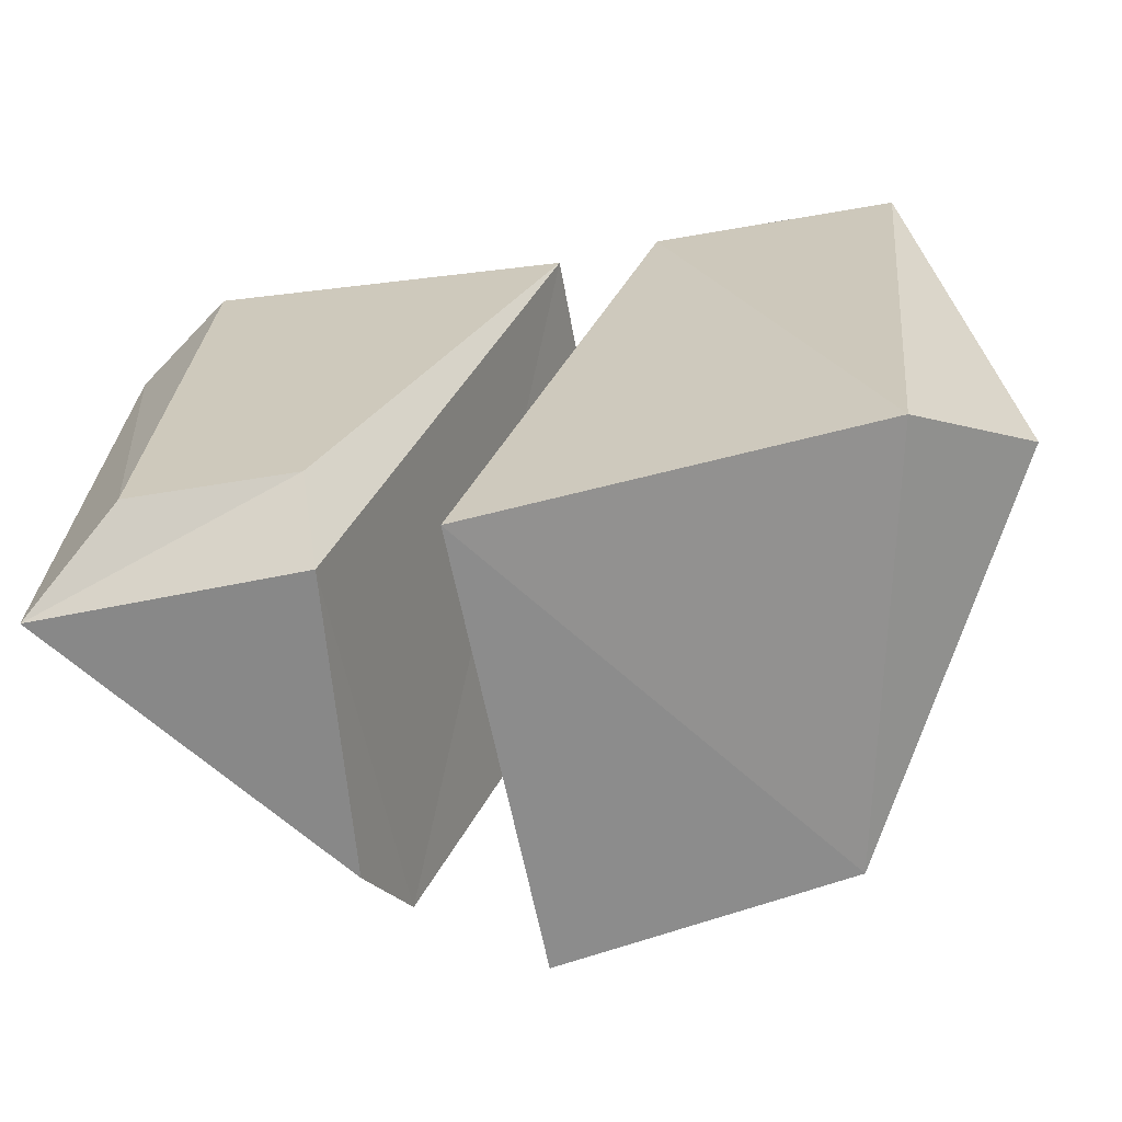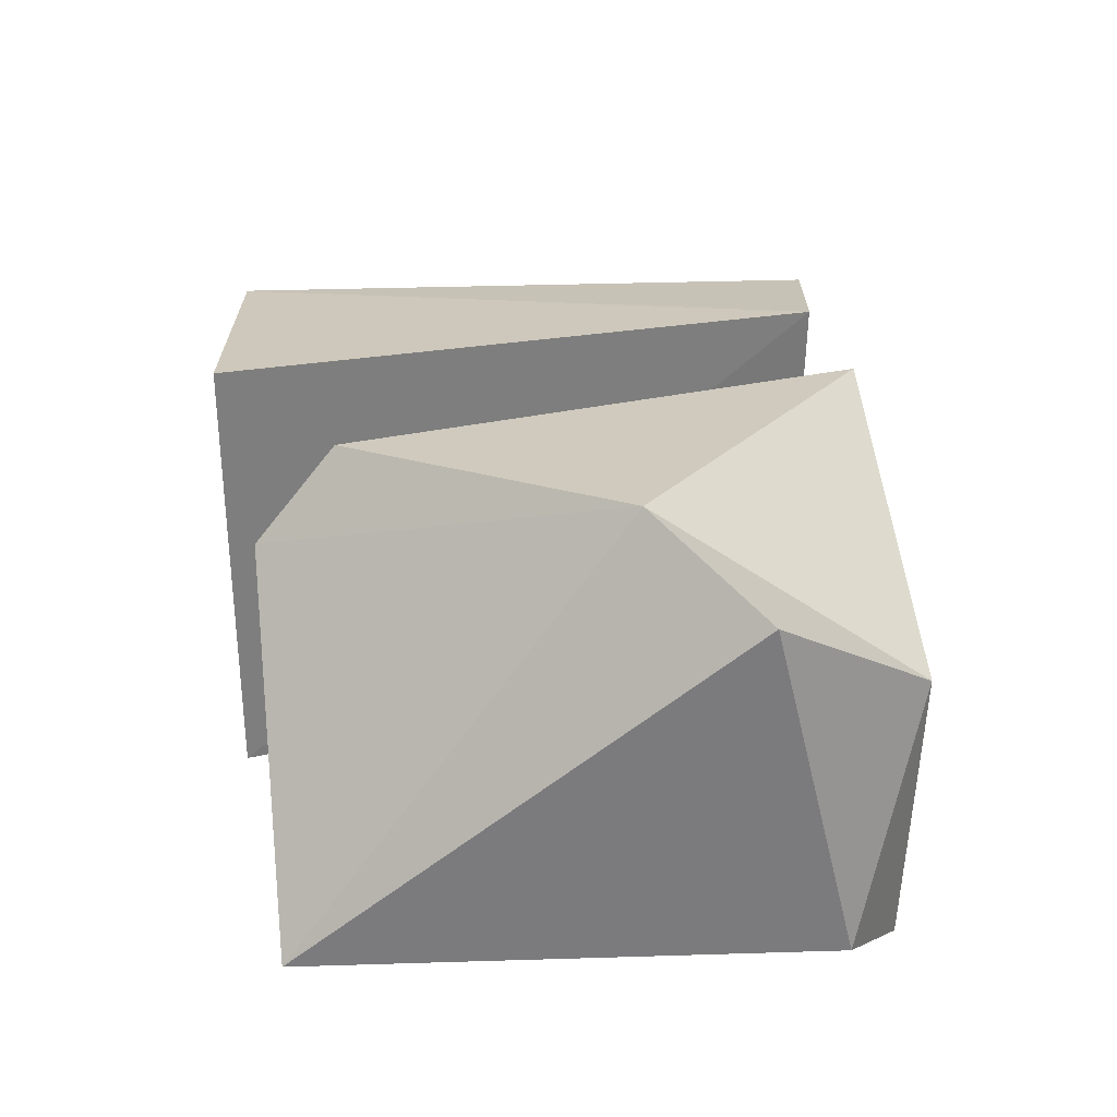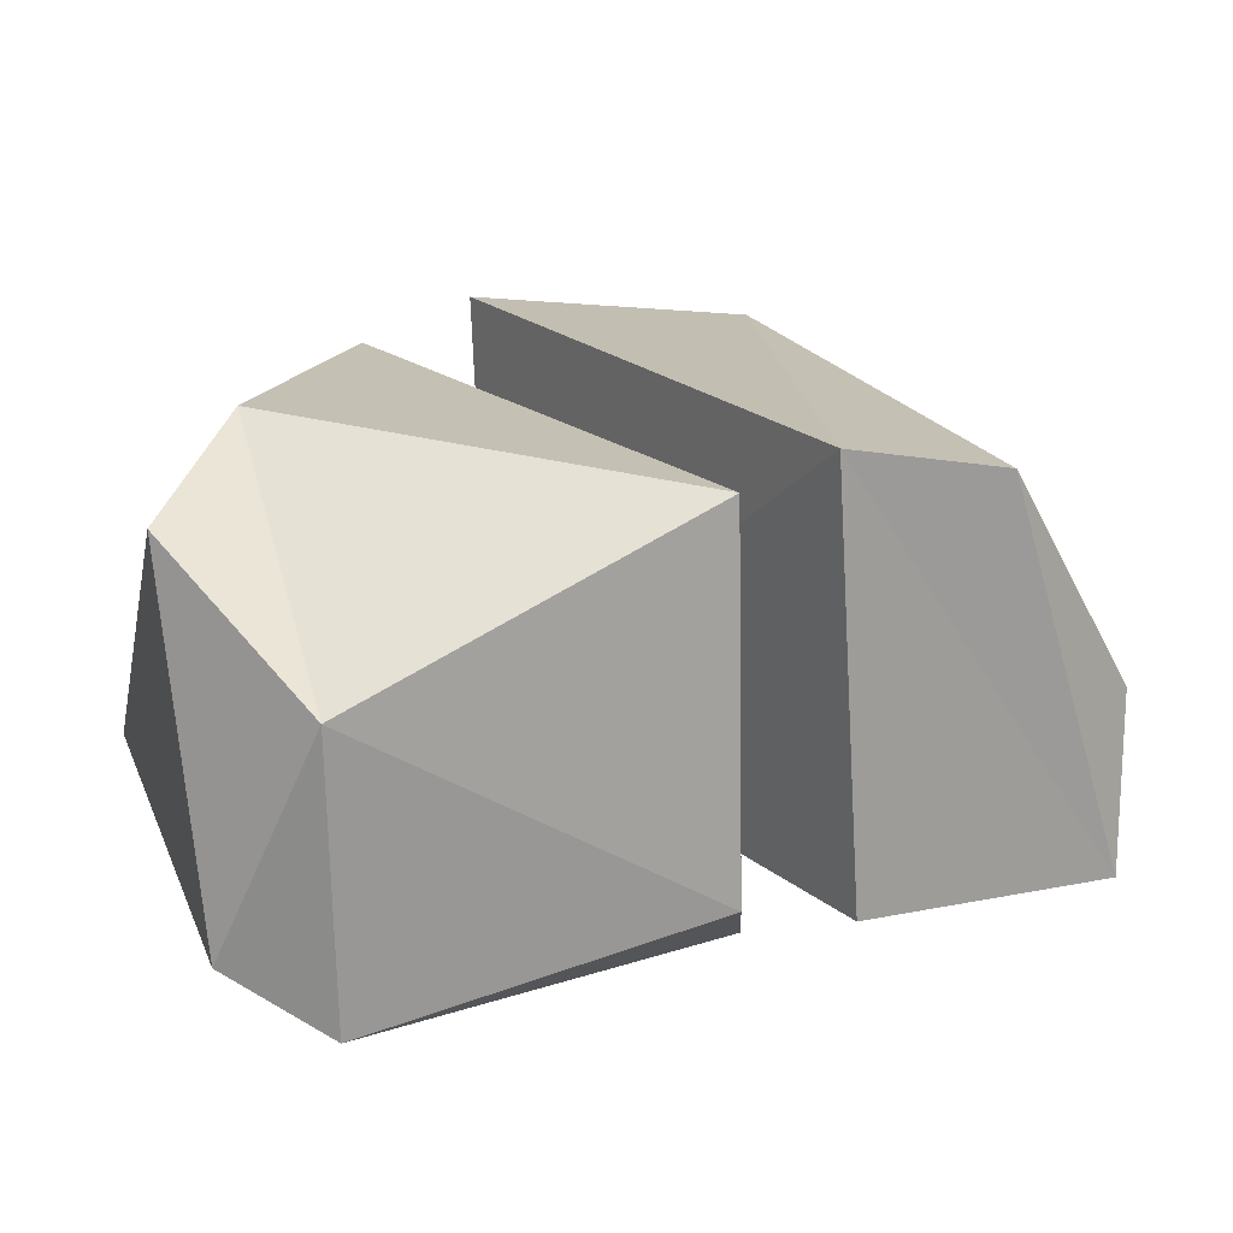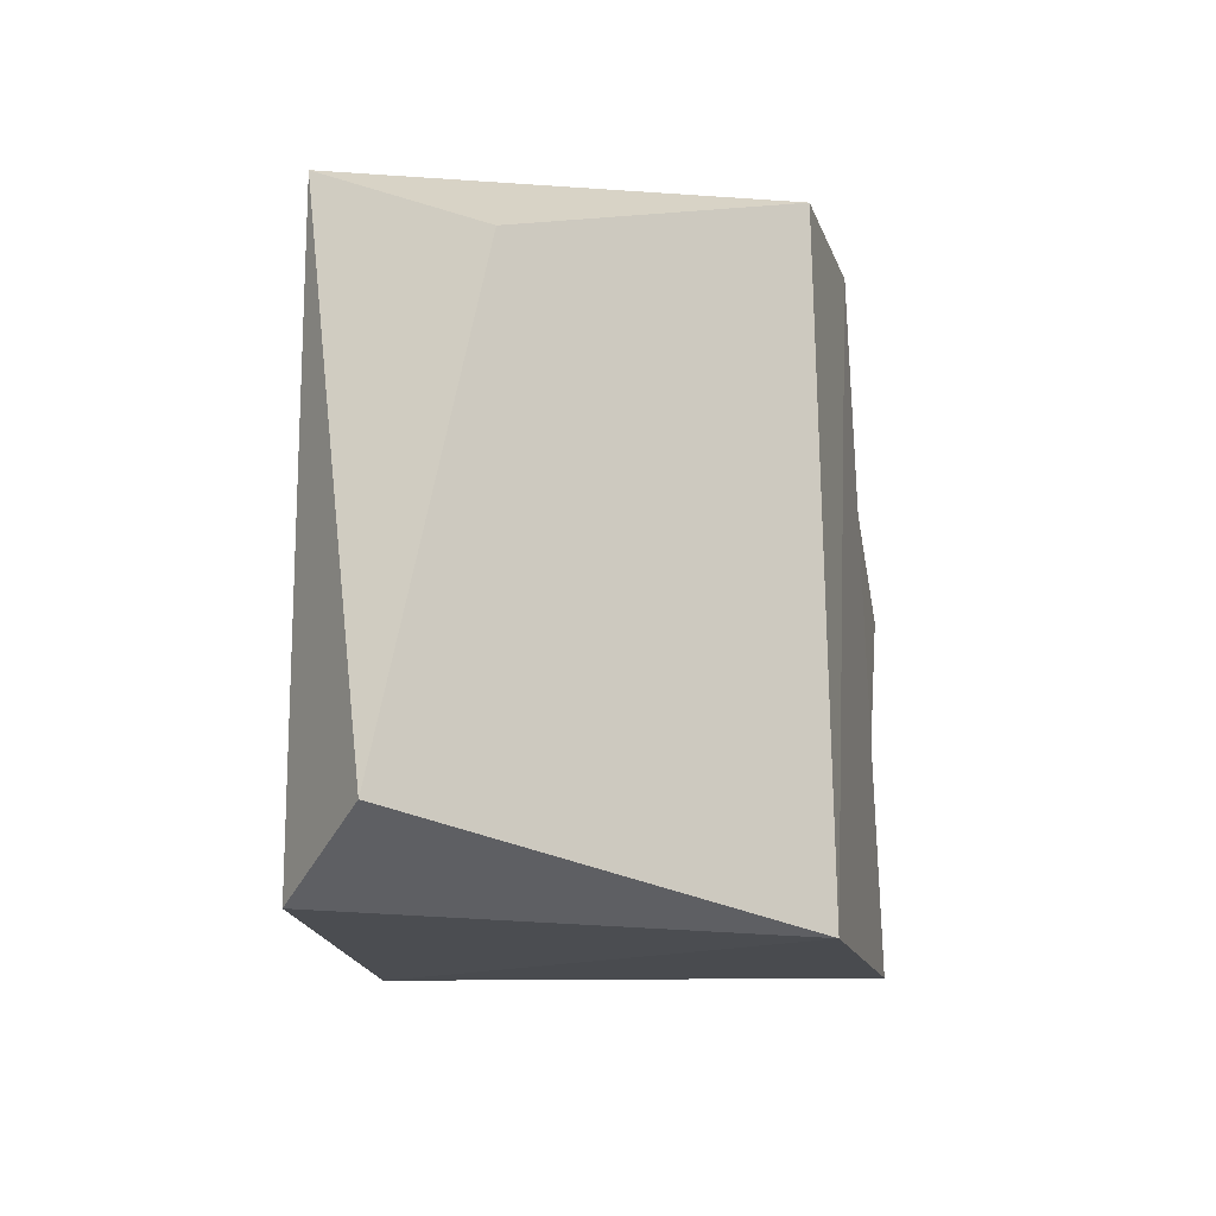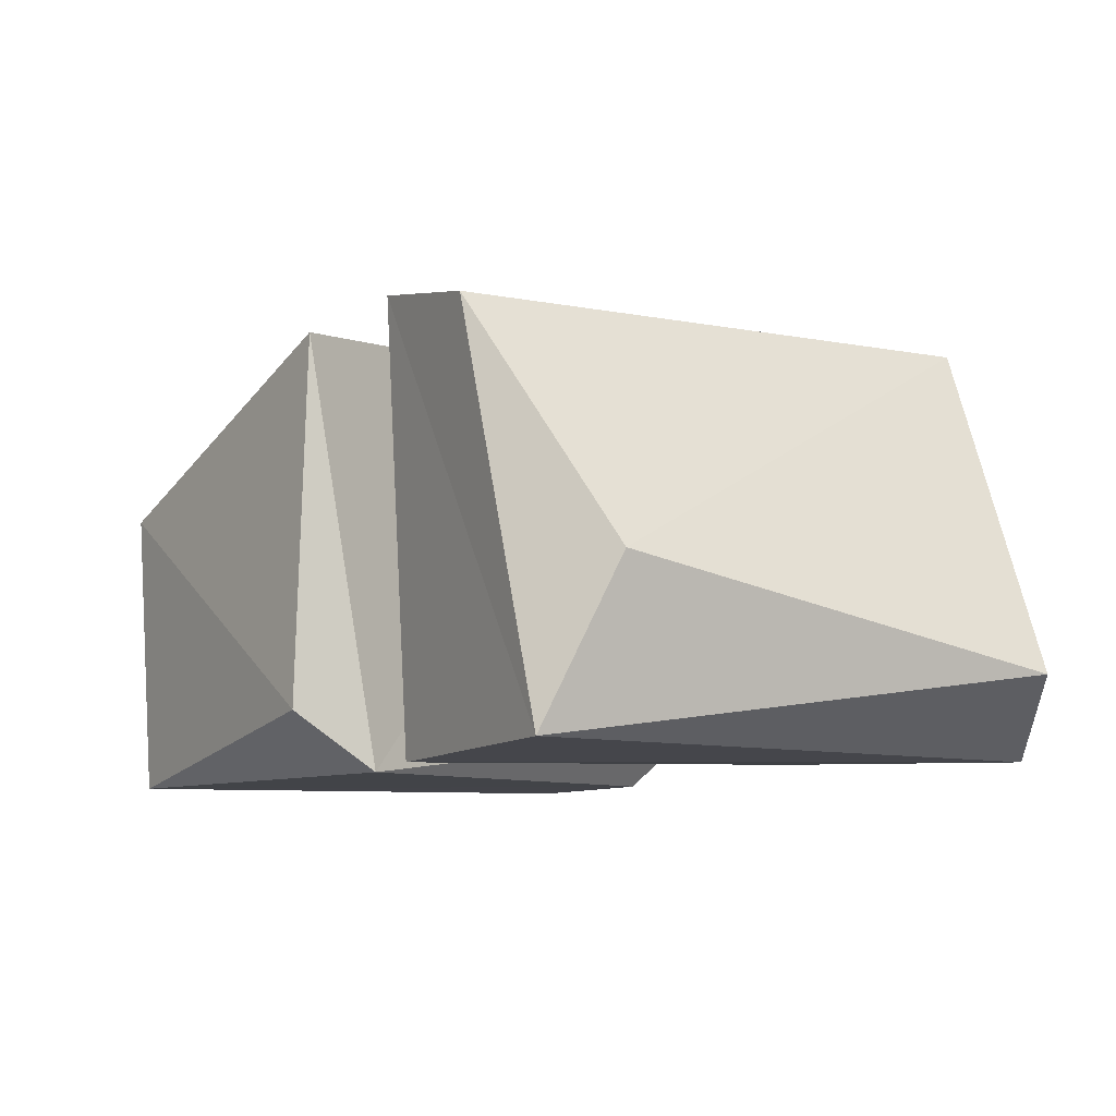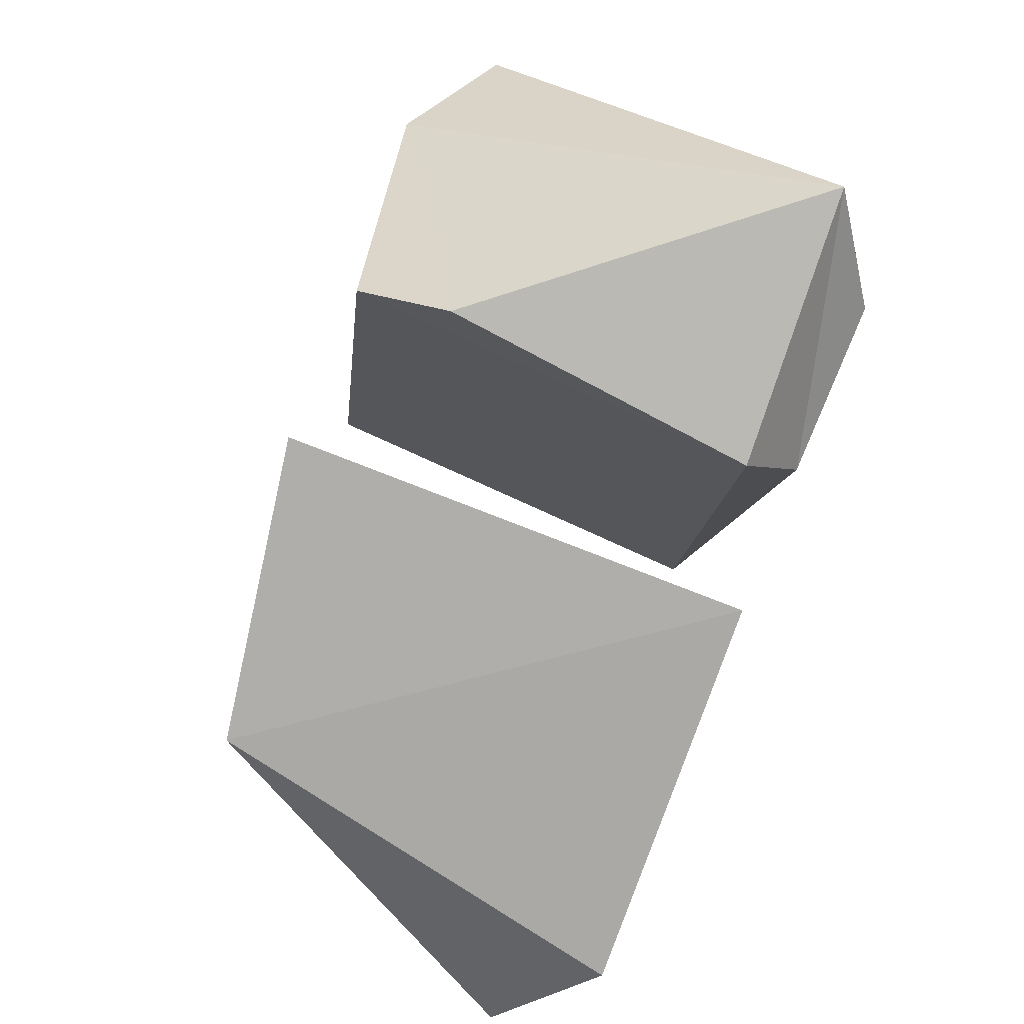
<metadata>
{"format":"obj","ext":"obj","renderer":"f3d","projection":"perspective","resolution":1024,"background":"white","views":[{"elev":-64.2,"azim":13.5,"up":"+Z"},{"elev":28.7,"azim":-90.7,"up":"+Y"},{"elev":18.9,"azim":-14.6,"up":"+Y"},{"elev":-14.6,"azim":96.0,"up":"+Z"},{"elev":-6.1,"azim":58.9,"up":"+Y"},{"elev":-77.4,"azim":-109.3,"up":"+Z"}]}
</metadata>
<code>
g Rock_Block_crk_m_04_Collider
v -0.4843 -0.03677 -0.232
v -0.583 0.04537 0.423
v -0.6326 0.06502 -0.316
v -0.4551 0.3799 0.5223
v -0.4449 -0.03052 0.5044
v 0.04938 0.07402 0.4911
v -0.4918 0.6548 0.1433
v -0.2772 0.6357 -0.248
v -0.3075 0.5061 -0.3568
v -0.6184 0.5547 0.3006
v 0.04511 0.597 0.4704
v -0.2425 -0.02582 -0.2474
v -0.2413 0.06084 -0.3557
v 0.08318 -0.009983 0.3816
v 0.65 0.1167 -0.3189
v 0.4974 0.00442 -0.4095
v 0.3351 0.6041 -0.4294
v 0.1842 0.6275 0.4207
v 0.5794 0.02679 0.4209
v 0.406 0.59 0.4304
v -0.08915 0.6543 -0.4266
v 0.6253 0.2502 0.3239
v 0.2292 0.001266 0.4106
v -0.06531 0.008369 -0.425
f 1 2 3
f 4 2 5
f 6 4 5
f 7 8 9
f 3 2 10
f 8 7 11
f 7 3 10
f 7 4 11
f 12 3 13
f 12 5 1
f 14 12 13
f 8 14 13
f 14 11 6
f 13 9 8
f 15 16 17
f 18 19 20
f 18 17 21
f 19 15 22
f 16 23 24
f 22 15 17
f 22 20 19
f 17 24 21
f 18 23 19
f 24 18 21
f 1 5 2
f 13 3 9
f 5 14 6
f 4 10 2
f 6 11 4
f 7 9 3
f 7 10 4
f 12 1 3
f 12 14 5
f 8 11 14
f 18 20 17
f 16 19 23
f 17 20 22
f 19 16 15
f 17 16 24
f 24 23 18

</code>
